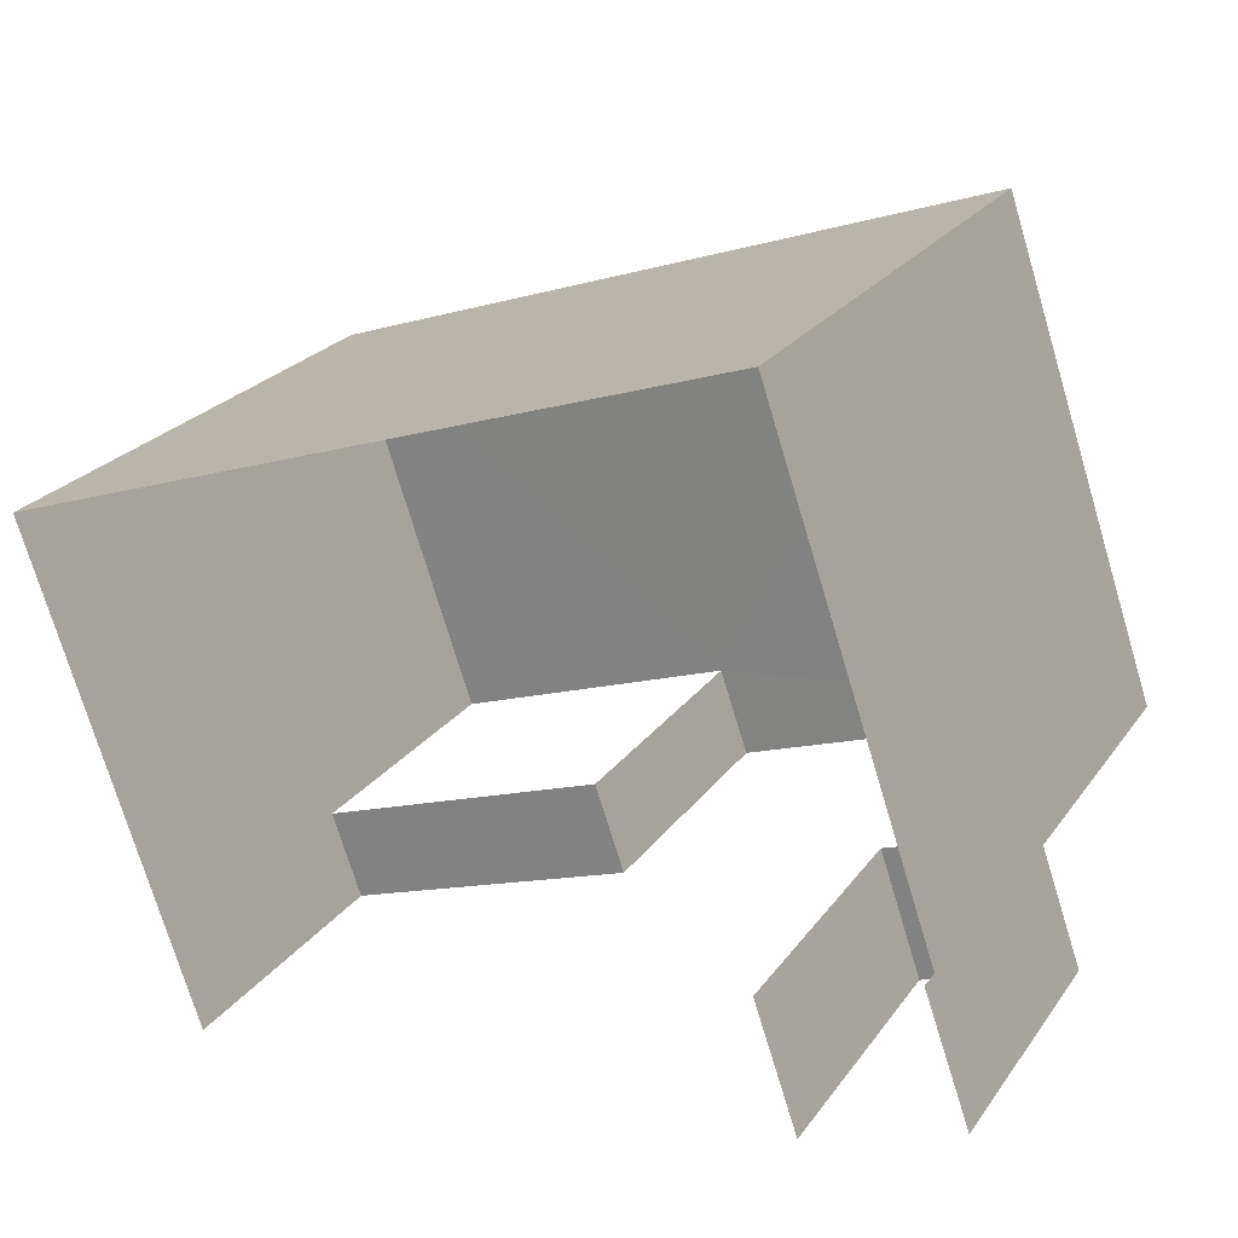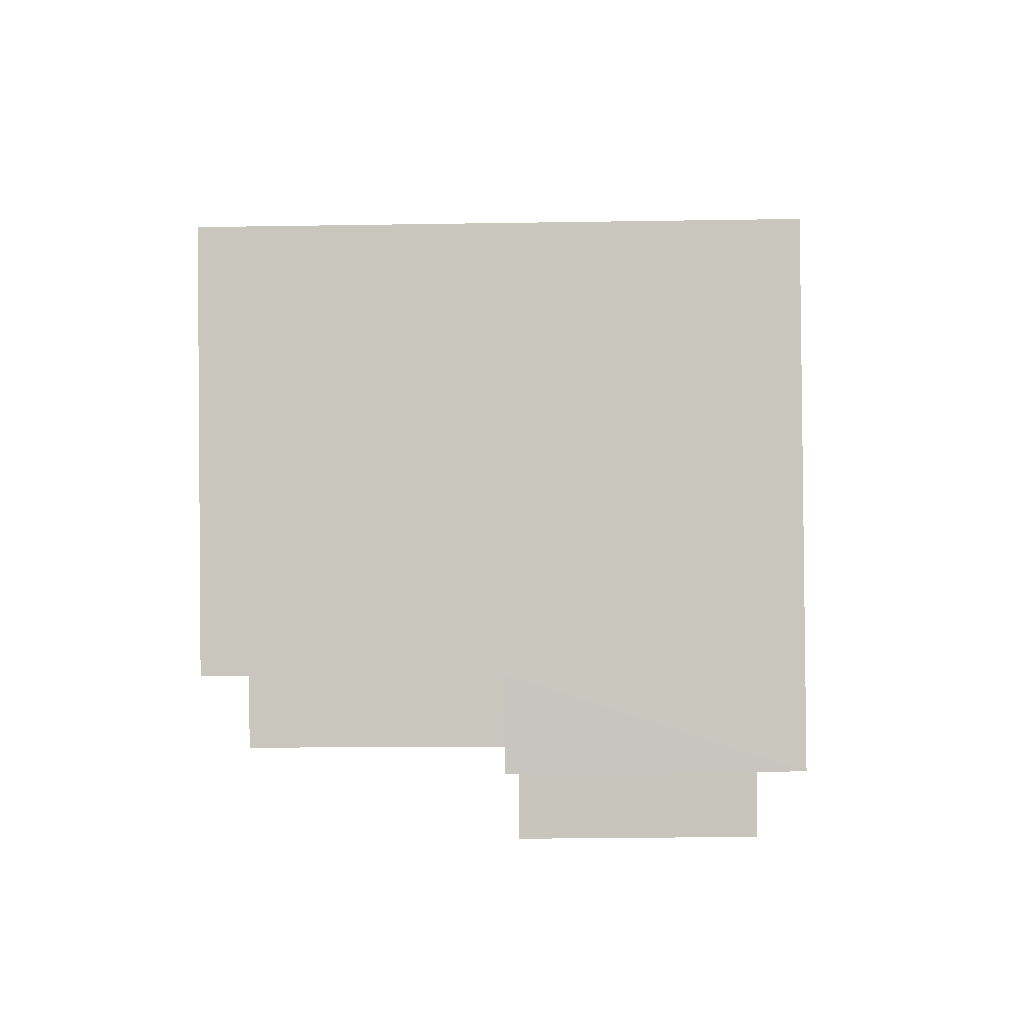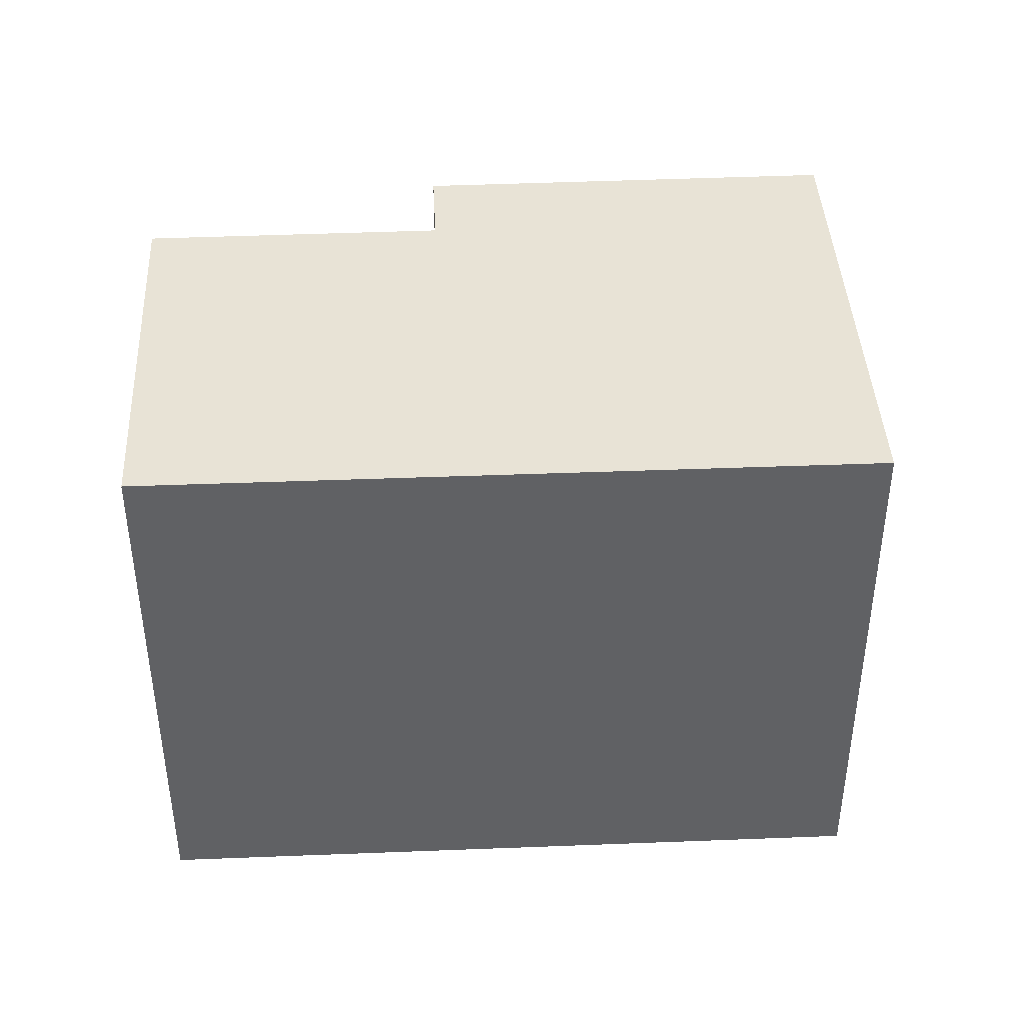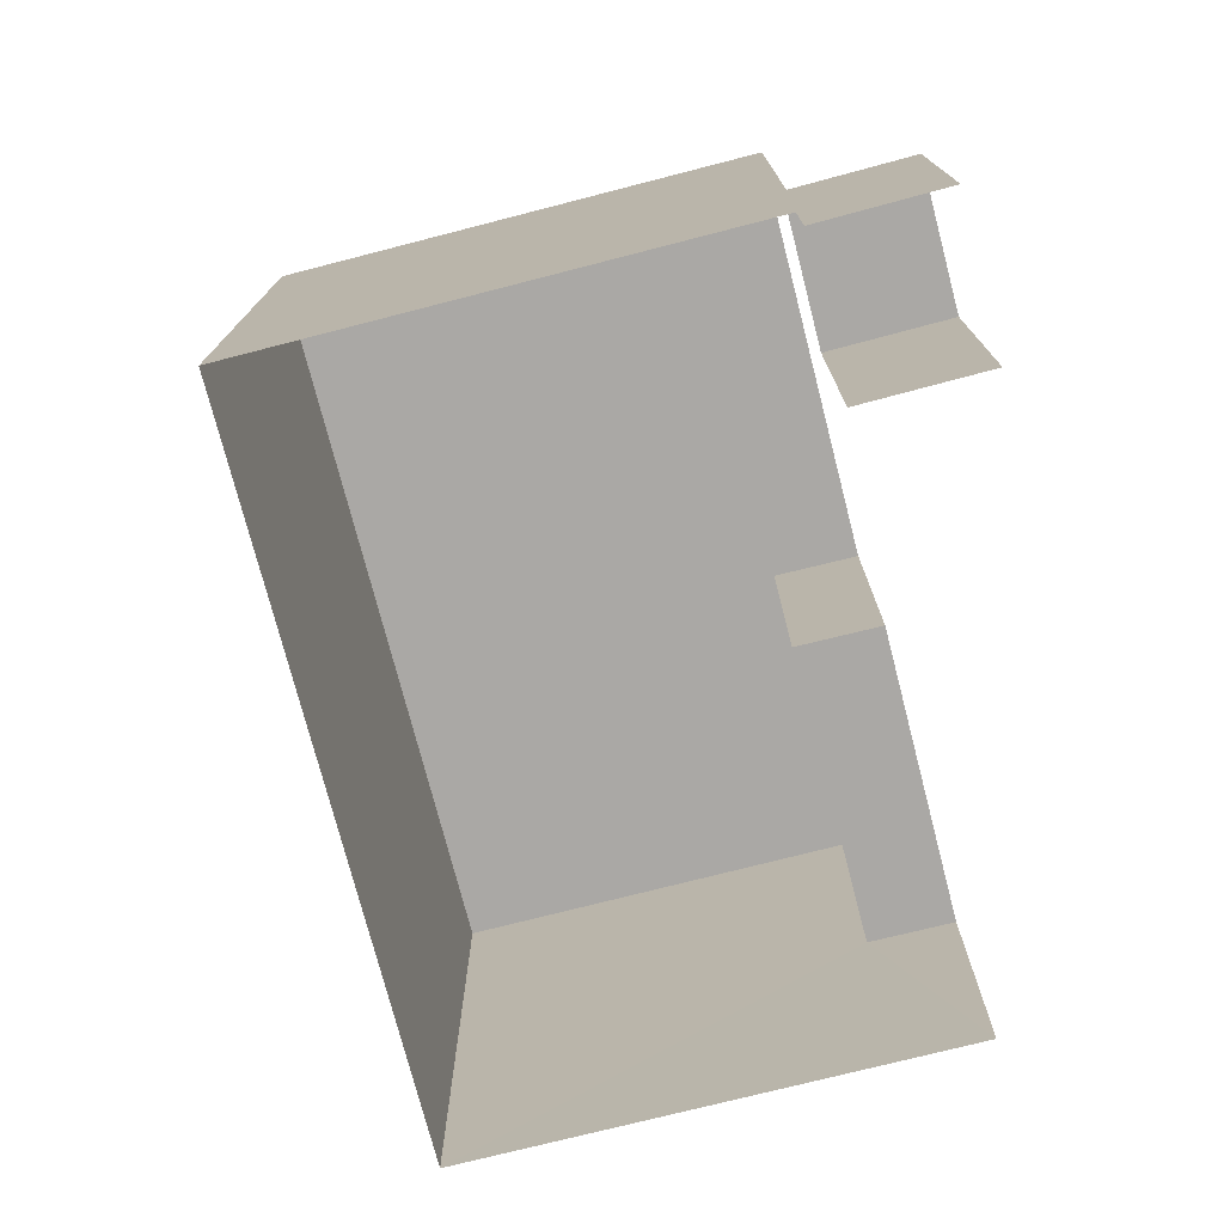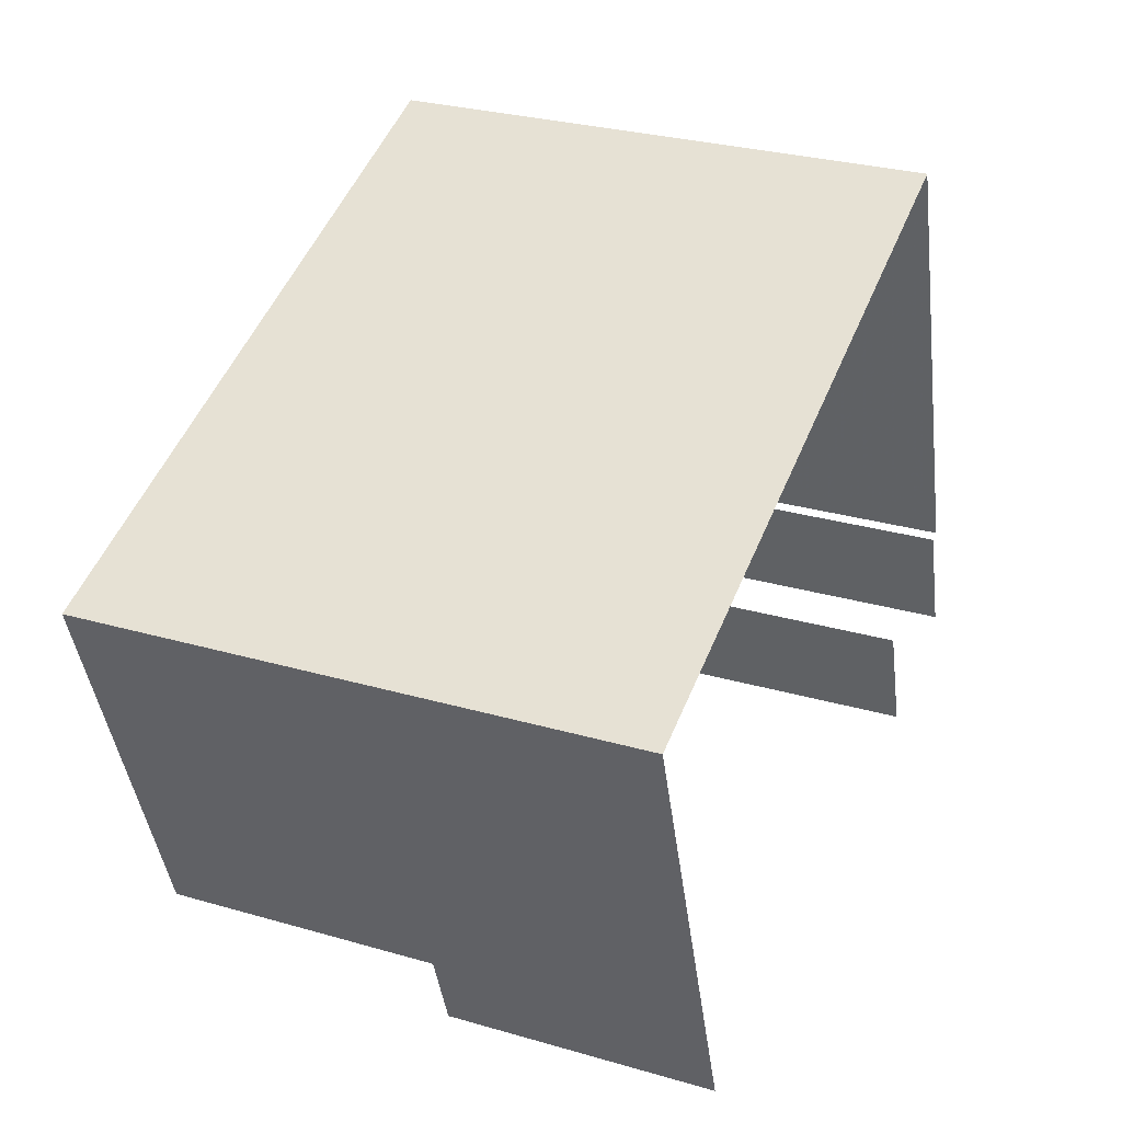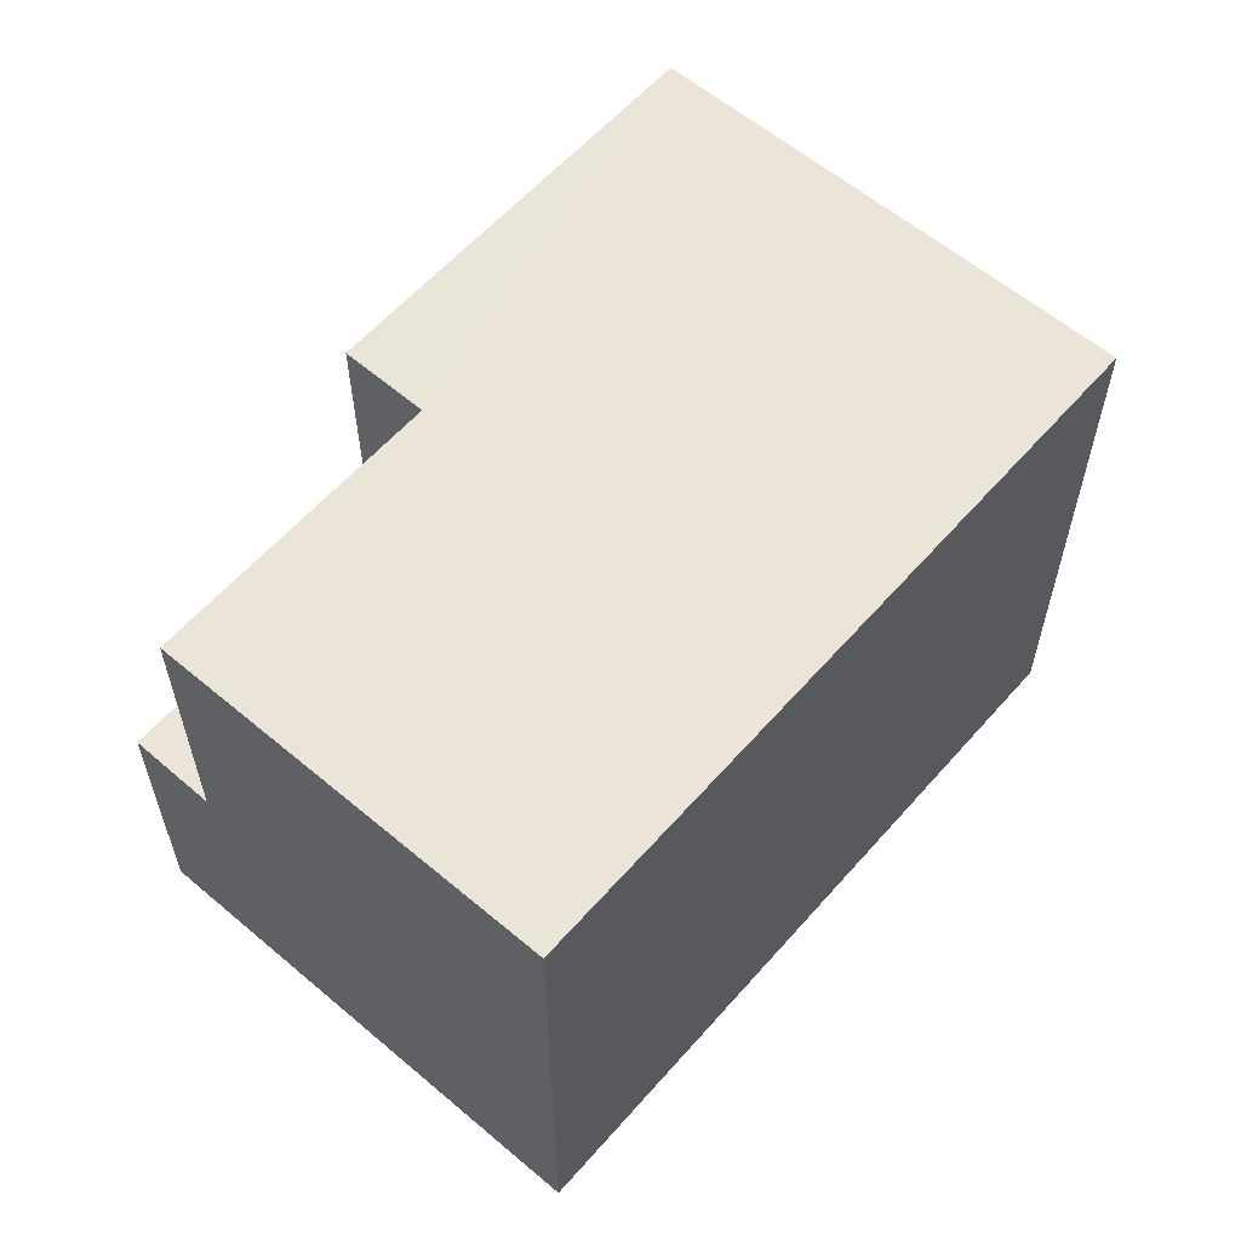
<metadata>
{"format":"obj","ext":"obj","renderer":"f3d","projection":"perspective","resolution":1024,"background":"white","views":[{"elev":23.9,"azim":-153.3,"up":"+Y"},{"elev":-20.1,"azim":91.7,"up":"+Y"},{"elev":41.7,"azim":158.3,"up":"+Z"},{"elev":-75.2,"azim":-94.5,"up":"+Z"},{"elev":29.4,"azim":113.0,"up":"+Y"},{"elev":59.6,"azim":112.1,"up":"+Z"}]}
</metadata>
<code>
v -2.245e+05 -1.28e+05 14.06
v -2.244e+05 -1.28e+05 14.06
v -2.245e+05 -1.28e+05 14.06
v -2.245e+05 -1.28e+05 14.06
v -2.245e+05 -1.28e+05 14.06
v -2.244e+05 -1.28e+05 14.06
v -2.245e+05 -1.28e+05 14.06
v -2.245e+05 -1.28e+05 14.06
v -2.244e+05 -1.28e+05 21.11
v -2.244e+05 -1.28e+05 21.11
v -2.244e+05 -1.28e+05 21.11
v -2.245e+05 -1.28e+05 21.11
v -2.245e+05 -1.28e+05 21.11
v -2.244e+05 -1.28e+05 21.11
v -2.245e+05 -1.28e+05 17.59
v -2.245e+05 -1.28e+05 17.59
v -2.245e+05 -1.28e+05 17.59
v -2.245e+05 -1.28e+05 17.59
v -2.244e+05 -1.28e+05 17.56
v -2.244e+05 -1.28e+05 17.56
v -2.244e+05 -1.28e+05 17.56
v -2.244e+05 -1.28e+05 17.56
f 1 2 3
f 4 1 5
f 2 6 3
f 7 5 8
f 5 3 8
f 5 1 3
f 17 7 8
f 17 16 7
f 21 9 11
f 19 21 11
f 3 6 22
f 6 20 22
f 18 3 22
f 4 5 15
f 13 15 18
f 4 15 13
f 13 18 14
f 18 22 14
f 9 10 11
f 10 12 11
f 11 13 14
f 11 12 13
f 15 16 17
f 18 15 17
f 19 20 21
f 19 22 20
f 15 7 16
f 15 5 7
f 12 2 1
f 12 10 2
f 22 11 14
f 22 19 11
f 3 17 8
f 3 18 17
f 10 21 2
f 2 21 6
f 10 9 21
f 6 21 20
f 12 1 4
f 13 12 4

</code>
